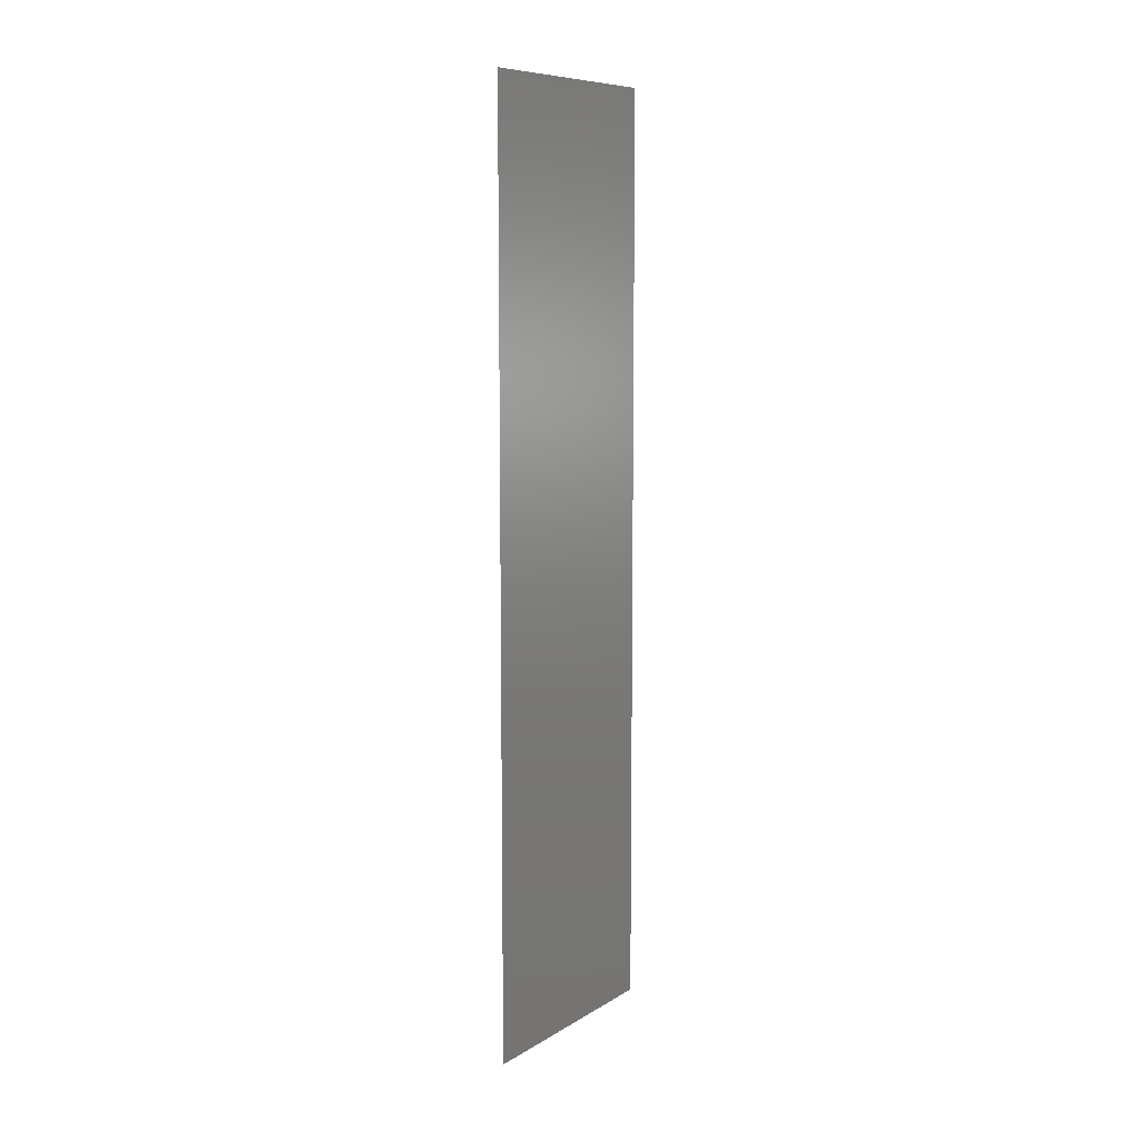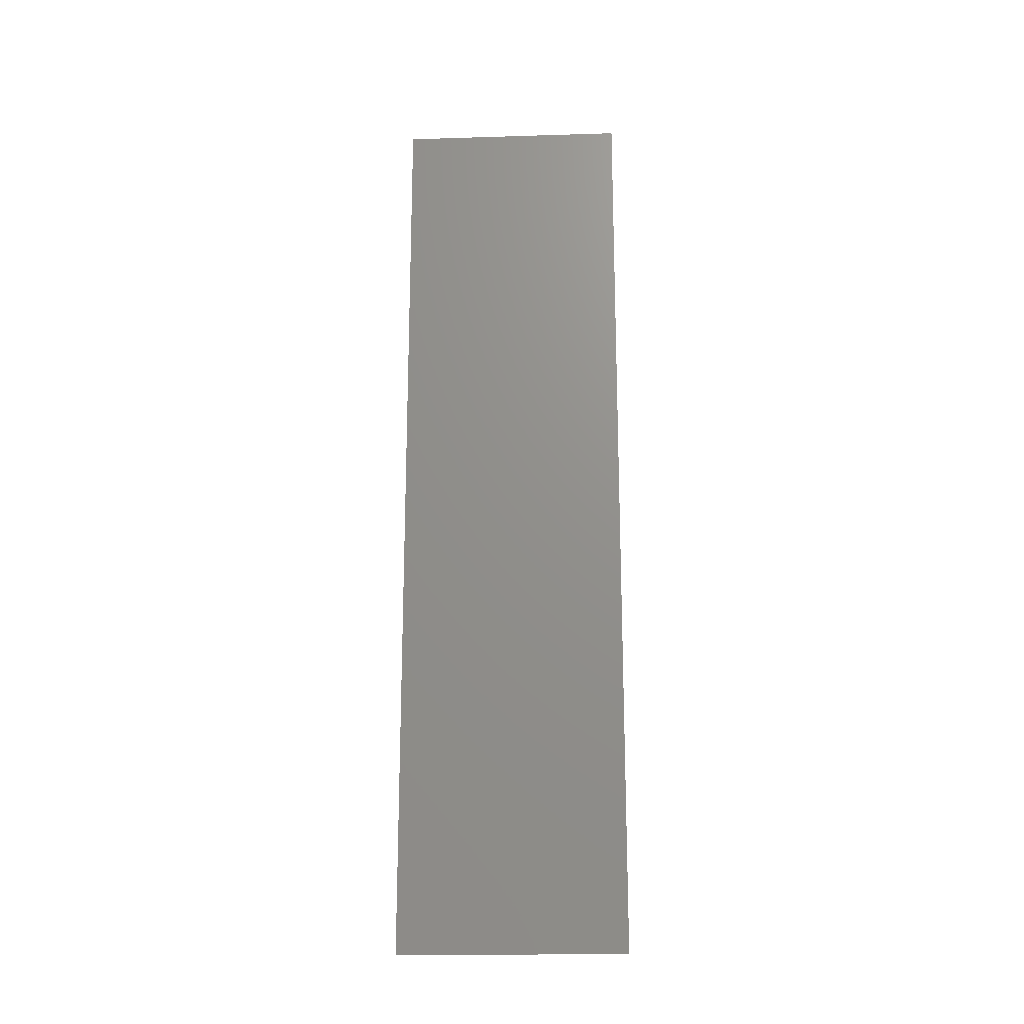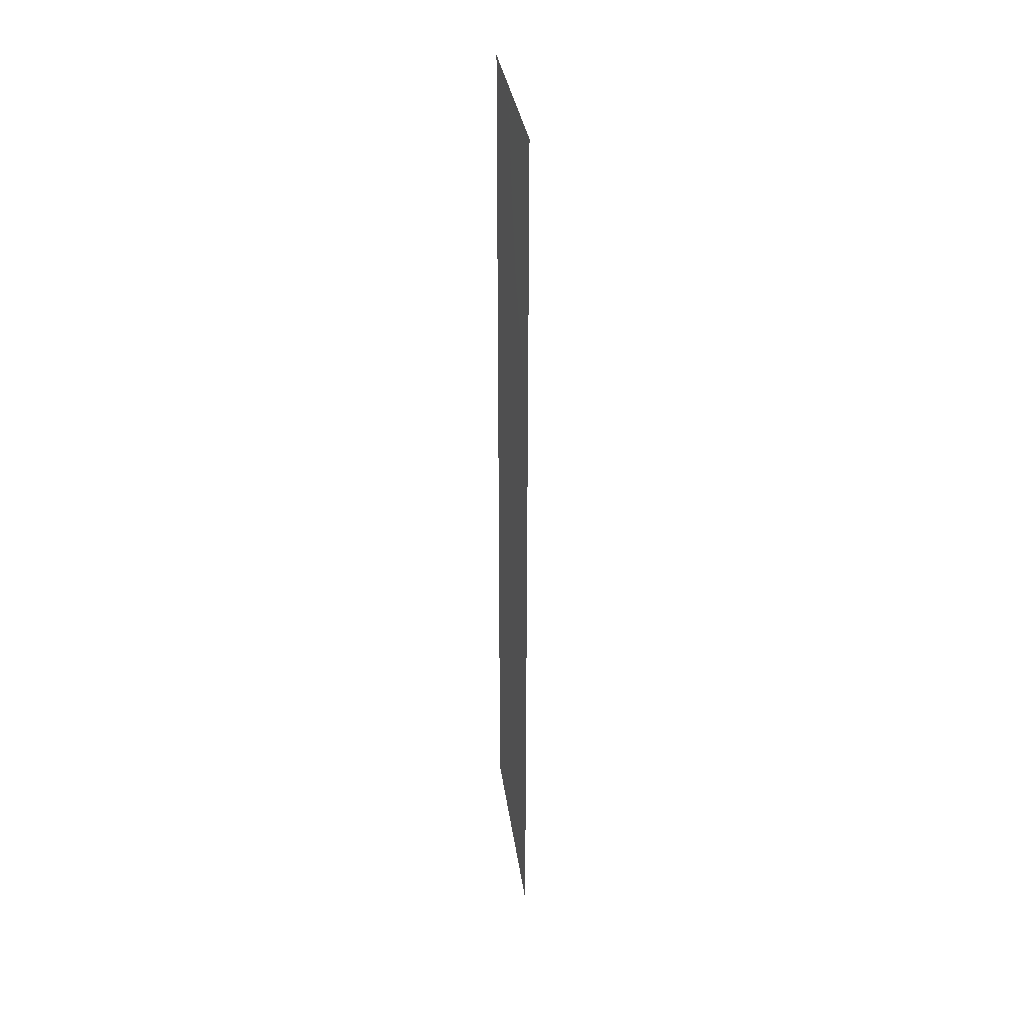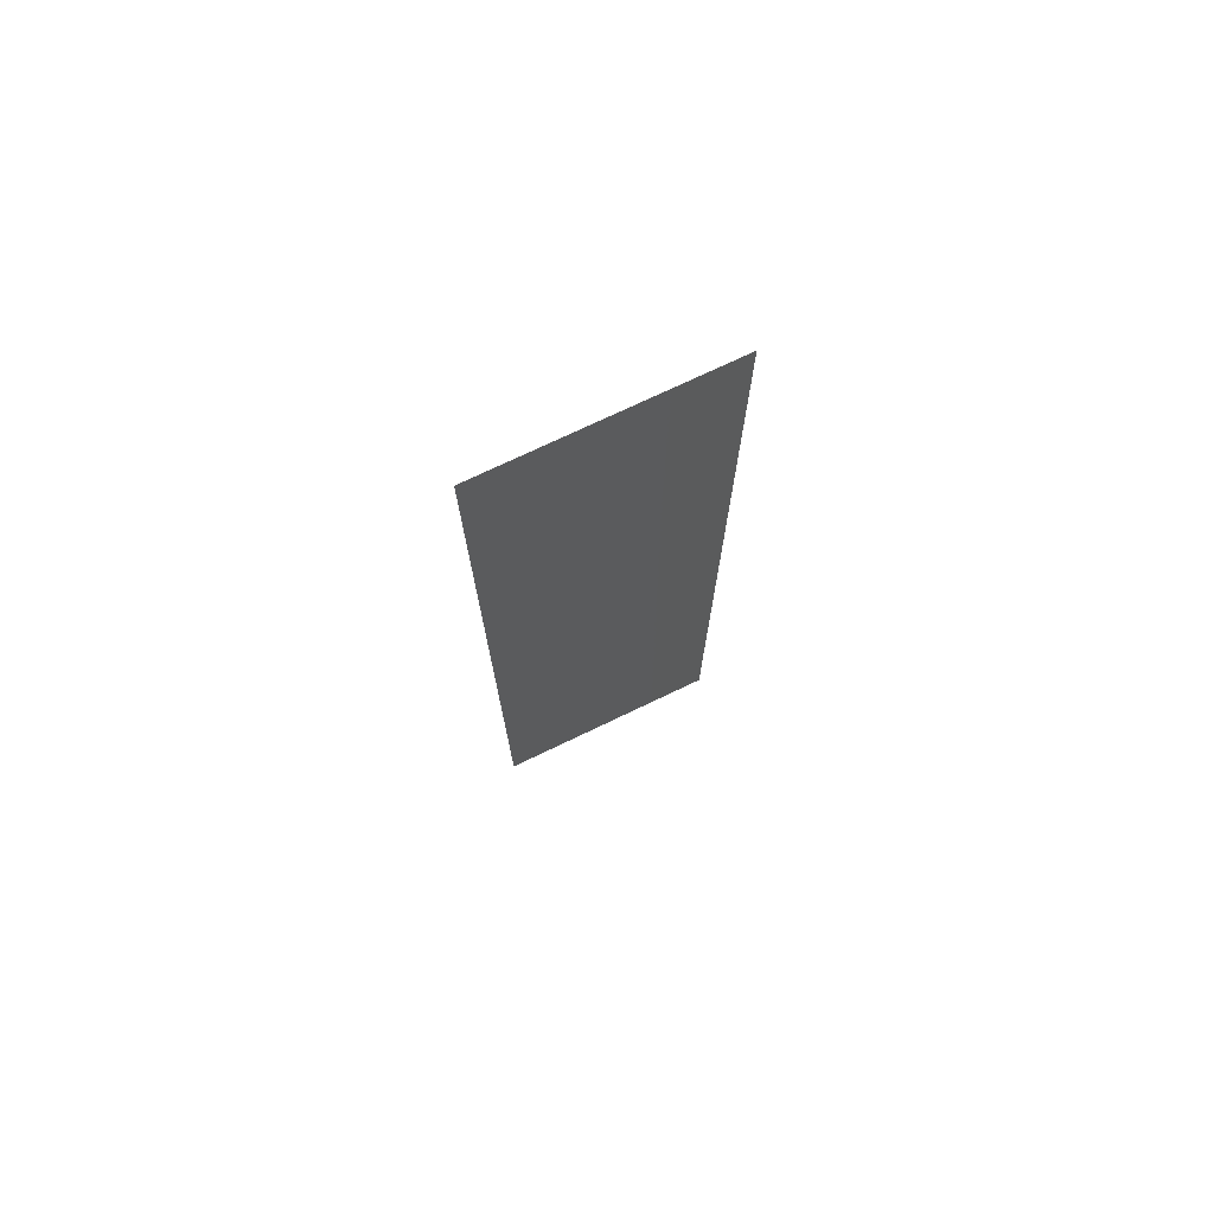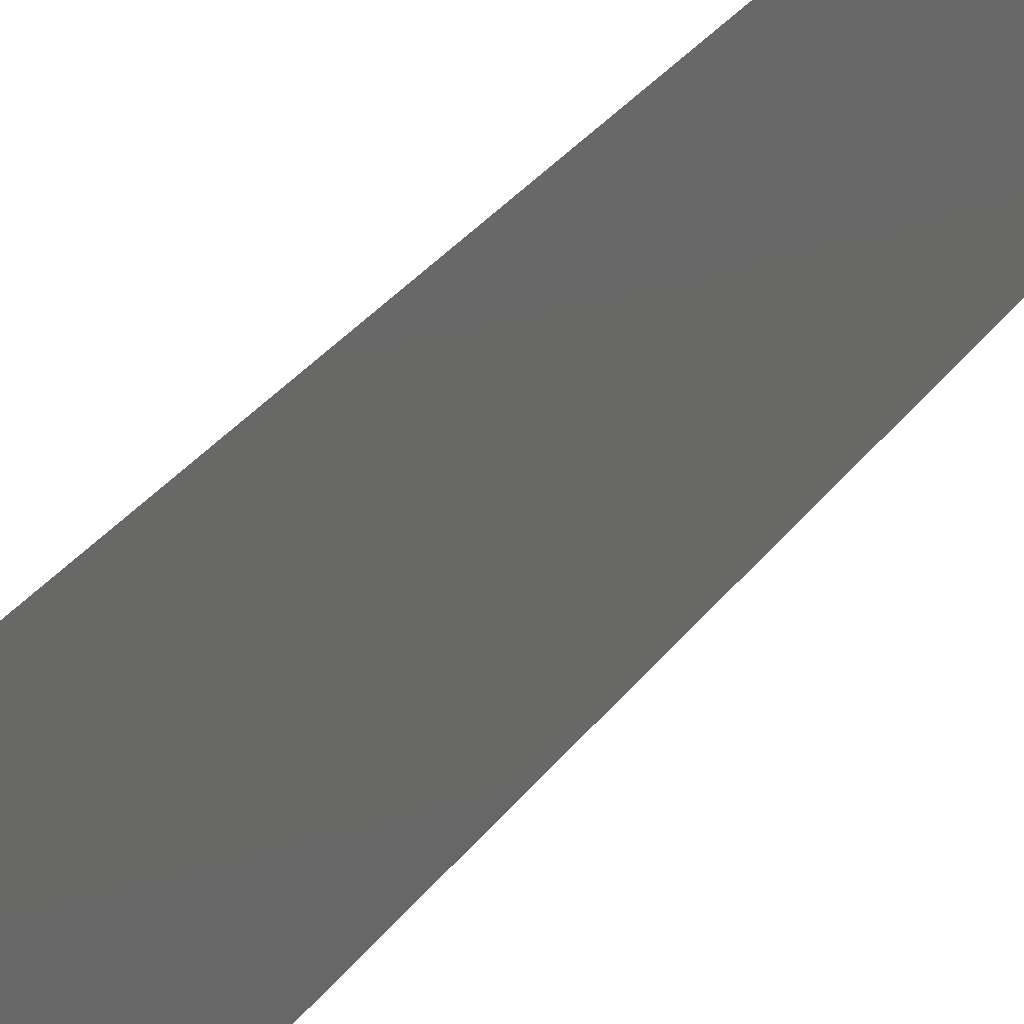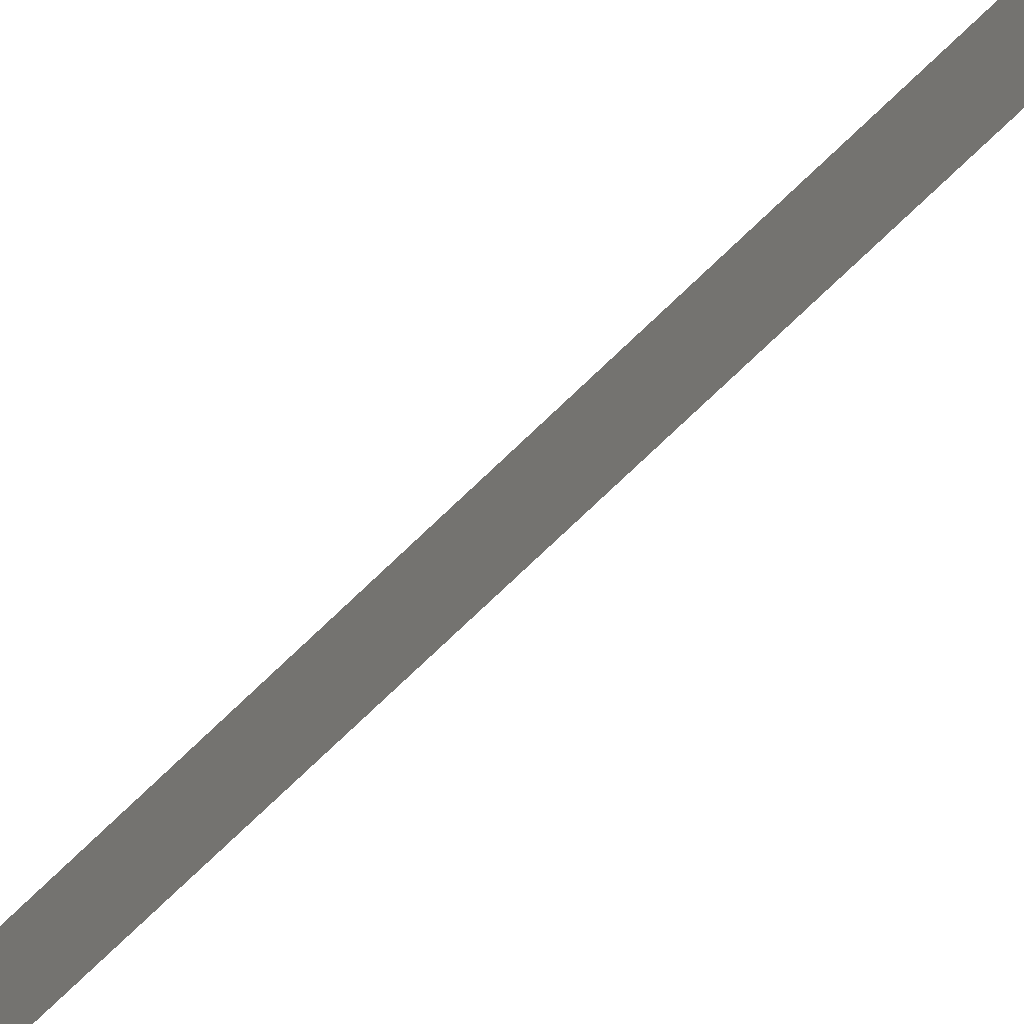
<metadata>
{"format":"stl","ext":"stl","renderer":"f3d","projection":"perspective","resolution":1024,"background":"white","views":[{"elev":8.9,"azim":33.4,"up":"+Y"},{"elev":-19.0,"azim":93.3,"up":"+Y"},{"elev":33.0,"azim":172.4,"up":"+Y"},{"elev":73.6,"azim":-115.6,"up":"+Y"},{"elev":30.5,"azim":-150.9,"up":"+Z"},{"elev":-79.4,"azim":-46.7,"up":"+Z"}]}
</metadata>
<code>
# stl→obj: 49 verts, 68 faces
v 0.6477 0.127 0.0127
v 0.6477 0.1178 0.0127
v 0.6477 0.127 0.004233
v 0.6477 0.1085 0.0127
v 0.6477 0.1152 0.004339
v 0.6477 0.09929 0.0127
v 0.6477 0.09005 0.0127
v 0.6477 0.09638 0.004109
v 0.6477 0.08082 0.0127
v 0.6477 0.07158 0.0127
v 0.6477 0.07743 0.004634
v 0.6477 0.06235 0.0127
v 0.6477 0.05311 0.0127
v 0.6477 0.05777 0.002911
v 0.6477 0.04387 0.0127
v 0.6477 0.03464 0.0127
v 0.6477 0.03771 0.005515
v 0.6477 0.0254 0.0127
v 0.6477 0.0254 0.004233
v 0.6477 0.0254 -0.004233
v 0.6477 0.03249 -0.0003319
v 0.6477 0.0254 -0.0127
v 0.6477 0.03171 -0.007243
v 0.6477 0.03464 -0.0127
v 0.6477 0.04387 -0.0127
v 0.6477 0.05311 -0.0127
v 0.6477 0.04962 -0.004953
v 0.6477 0.06235 -0.0127
v 0.6477 0.07158 -0.0127
v 0.6477 0.06531 -0.004637
v 0.6477 0.08082 -0.0127
v 0.6477 0.09005 -0.0127
v 0.6477 0.08371 -0.004633
v 0.6477 0.09929 -0.0127
v 0.6477 0.1085 -0.0127
v 0.6477 0.1026 -0.004613
v 0.6477 0.127 -0.004233
v 0.6477 0.1199 -0.004028
v 0.6477 0.127 -0.0127
v 0.6477 0.1178 -0.0127
v 0.6477 0.1059 0.004015
v 0.6477 0.08688 0.004372
v 0.6477 0.06781 0.003833
v 0.6477 0.04716 0.004153
v 0.6477 0.0576 -0.006227
v 0.6477 0.07457 -0.004558
v 0.6477 0.04014 -0.00428
v 0.6477 0.09337 -0.004489
v 0.6477 0.1117 -0.004148
f 1 2 3
f 2 4 5
f 6 7 8
f 9 10 11
f 12 13 14
f 15 16 17
f 16 18 19
f 19 20 21
f 20 22 23
f 21 20 23
f 22 24 23
f 25 26 27
f 28 29 30
f 31 32 33
f 34 35 36
f 37 38 39
f 37 3 38
f 40 39 38
f 5 4 41
f 4 6 41
f 6 8 41
f 7 9 42
f 10 12 43
f 13 15 44
f 16 19 17
f 27 26 45
f 26 28 45
f 30 29 46
f 29 31 46
f 24 25 47
f 28 30 45
f 31 33 46
f 24 47 23
f 32 34 48
f 7 42 8
f 35 40 49
f 40 38 49
f 3 2 5
f 35 49 36
f 11 10 43
f 14 13 44
f 32 48 33
f 44 15 17
f 43 12 14
f 42 9 11
f 47 25 27
f 48 34 36
f 41 8 36
f 47 27 44
f 14 44 27
f 42 11 33
f 33 48 42
f 43 14 30
f 46 33 11
f 23 47 21
f 43 30 46
f 48 36 8
f 48 8 42
f 41 36 49
f 11 43 46
f 47 44 17
f 14 27 45
f 21 47 17
f 41 49 5
f 30 14 45
f 5 49 38
f 17 19 21
f 3 5 38

</code>
